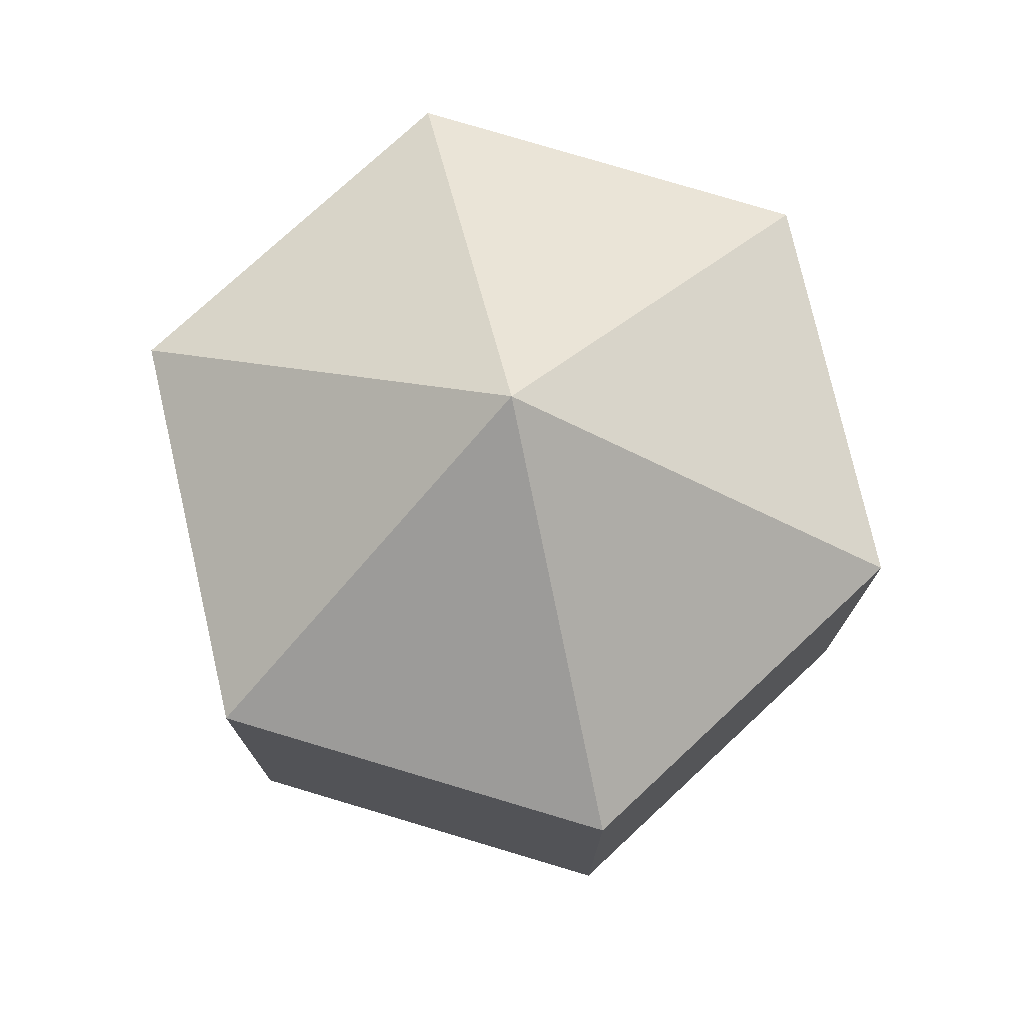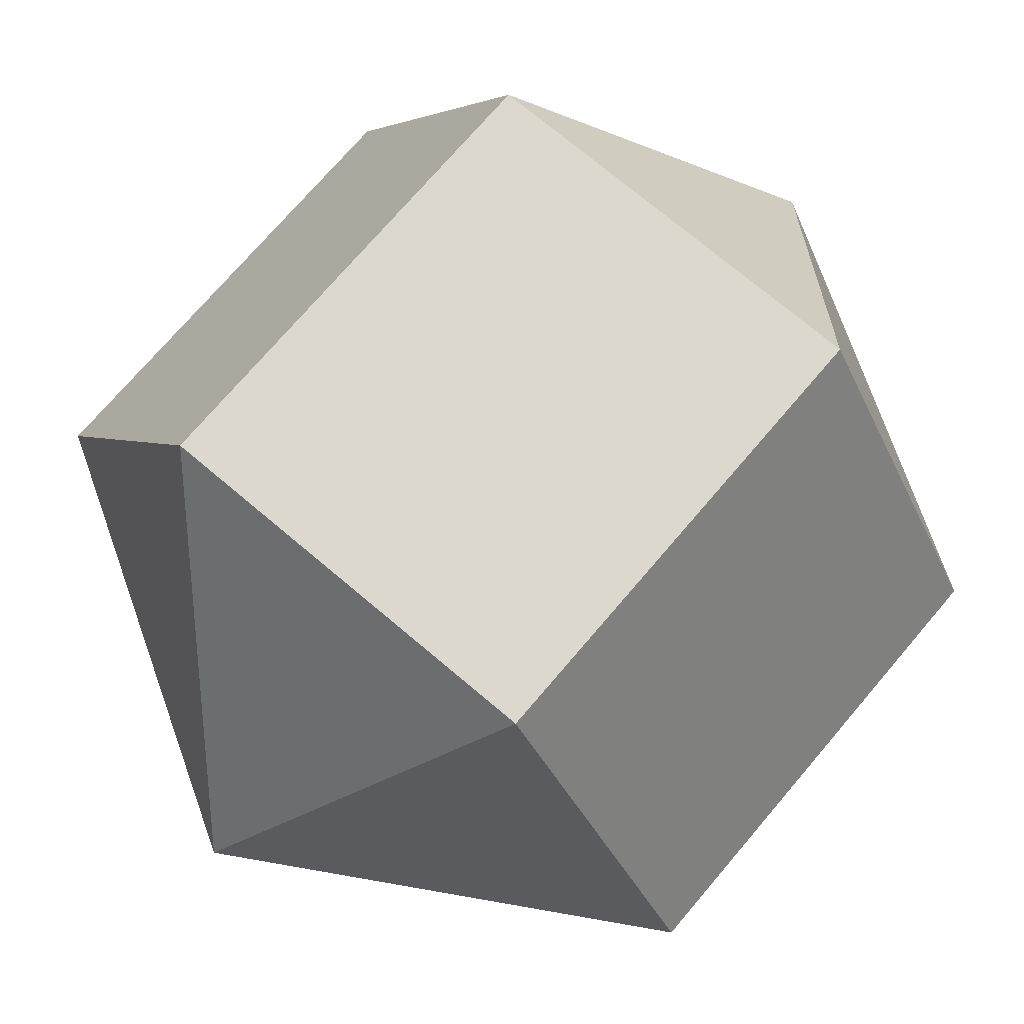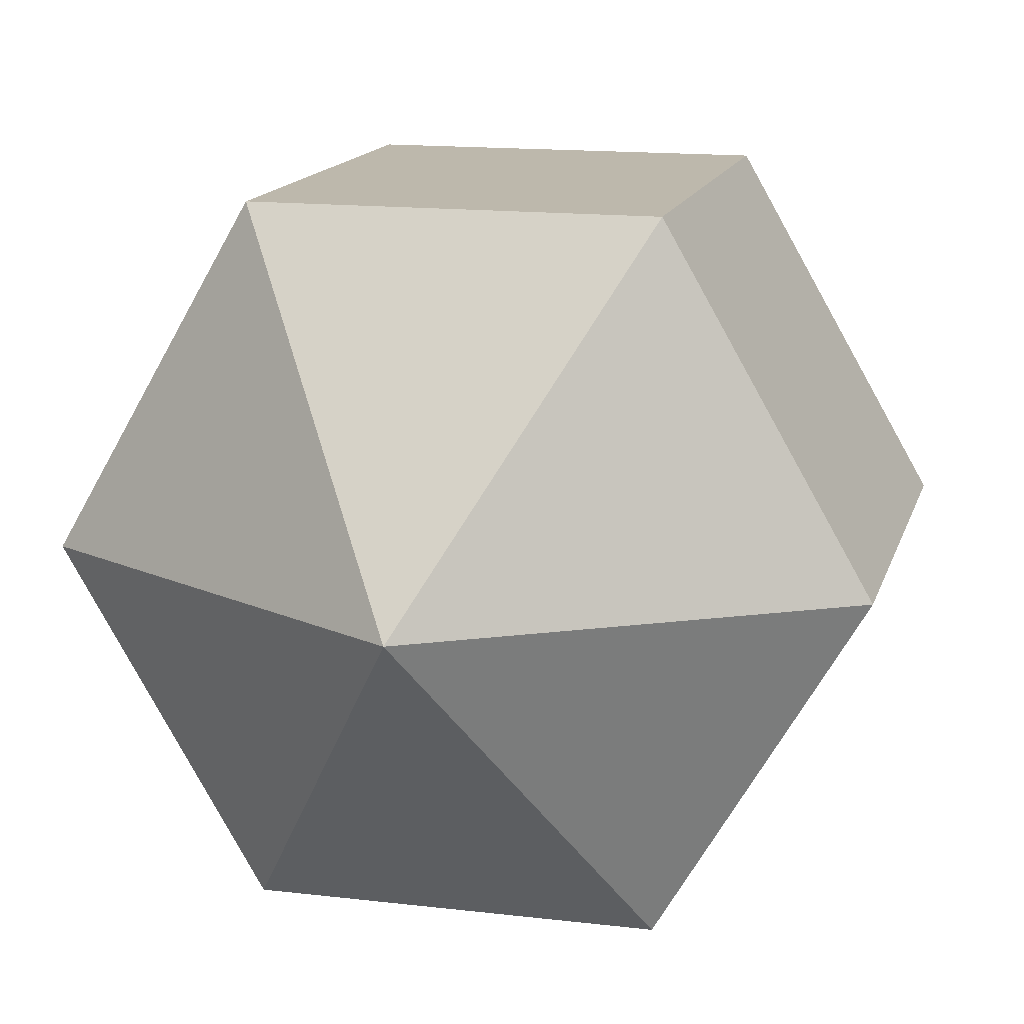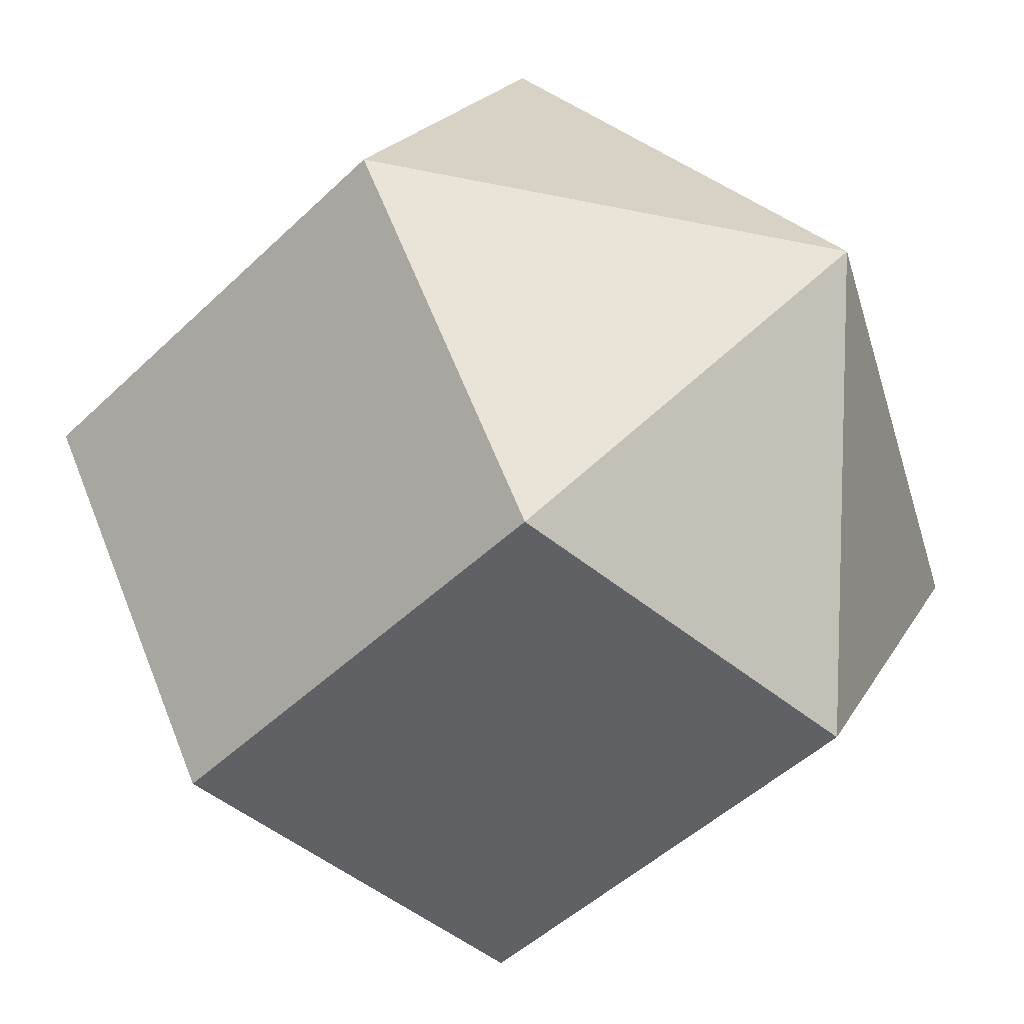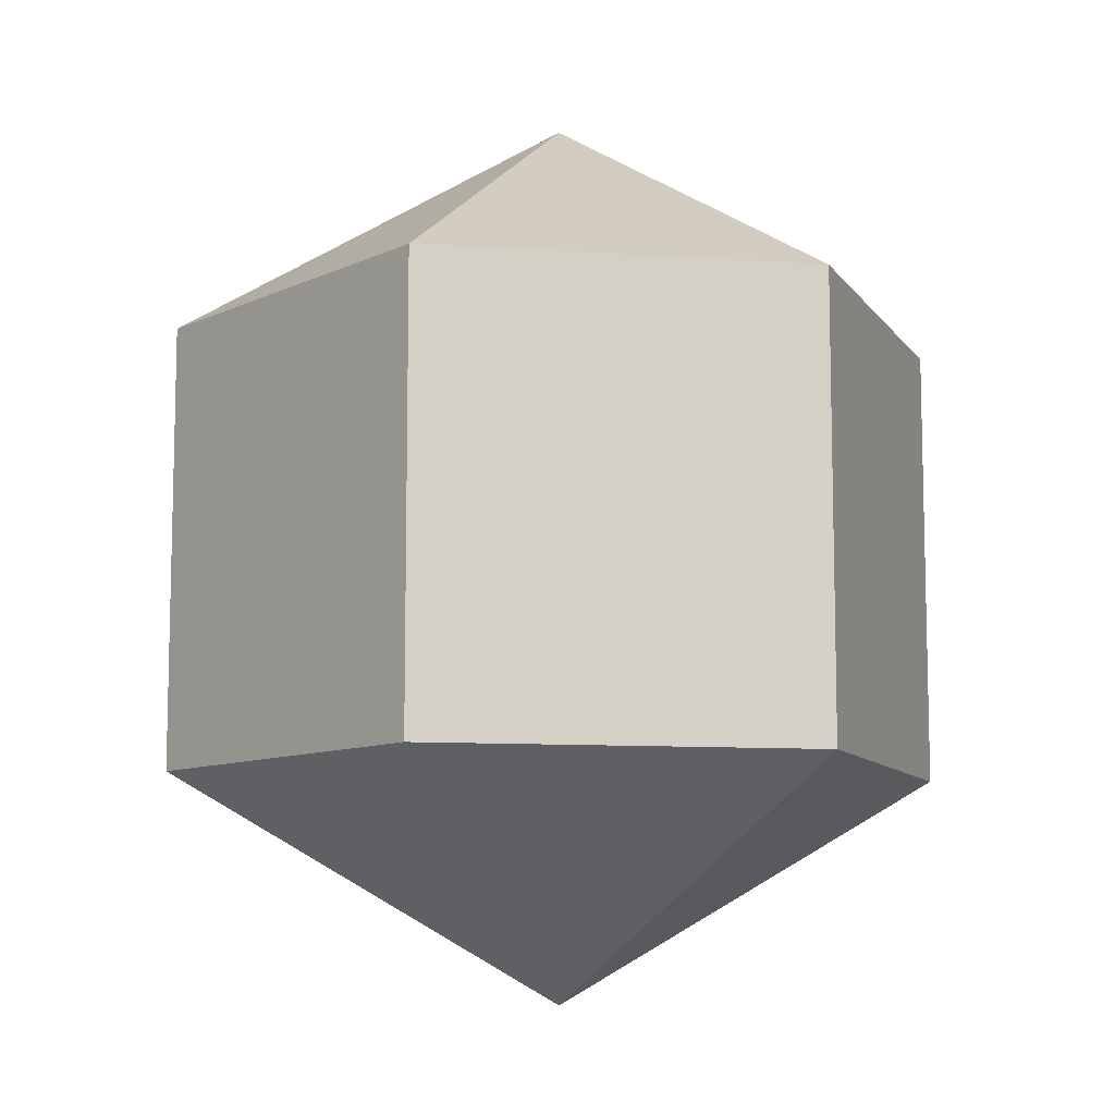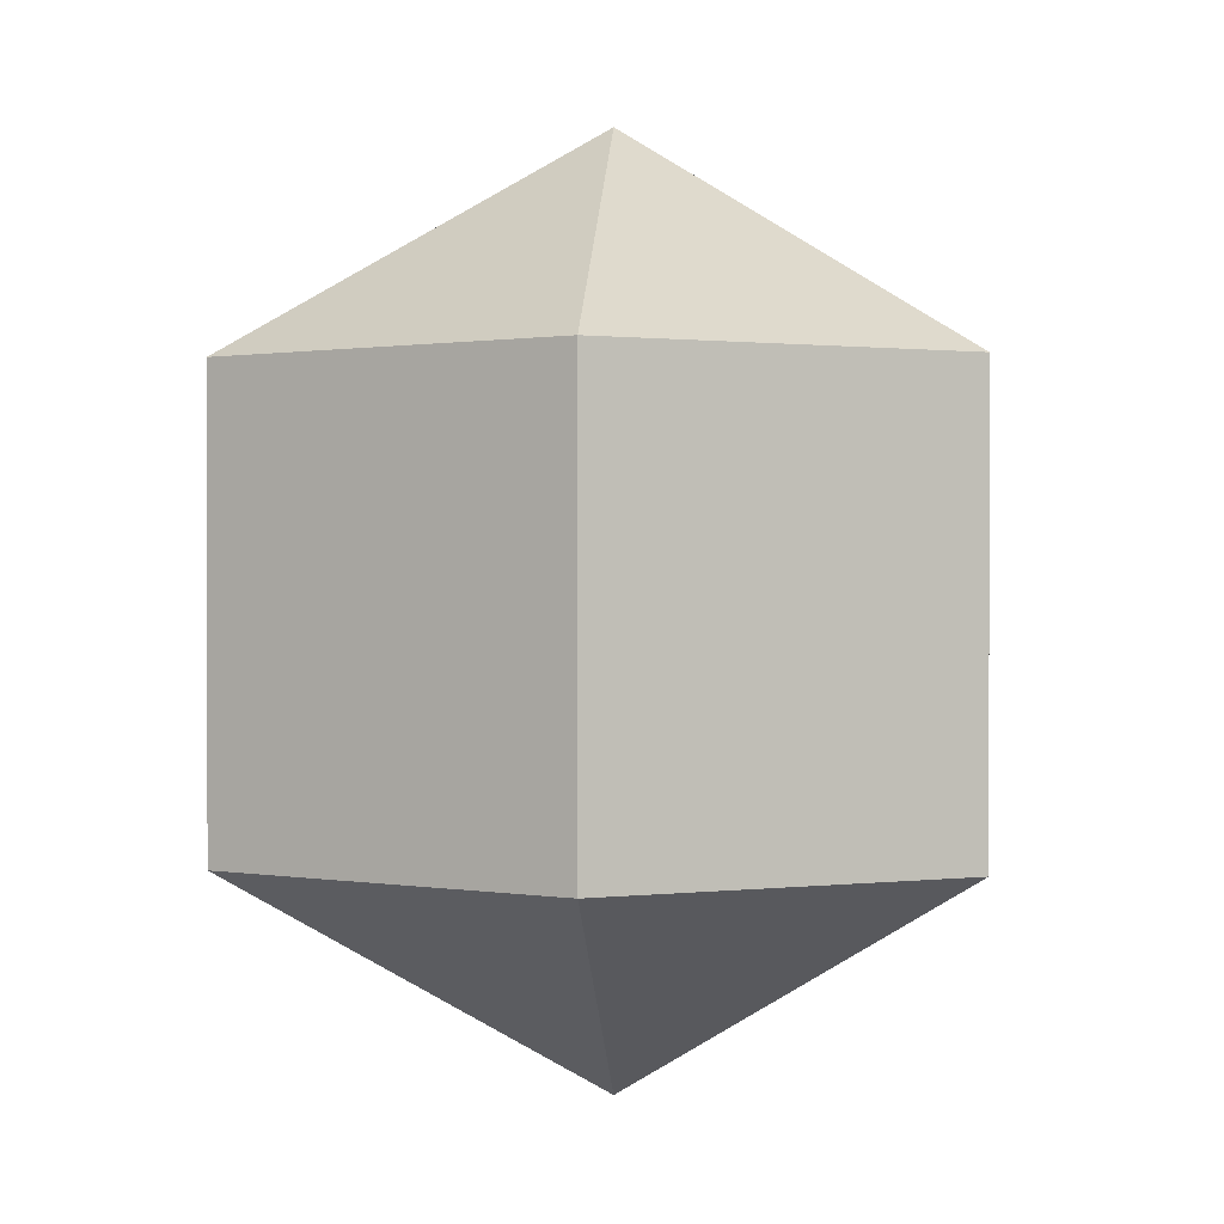
<metadata>
{"format":"obj","ext":"obj","renderer":"f3d","projection":"perspective","resolution":1024,"background":"white","views":[{"elev":75.7,"azim":137.0,"up":"+Y"},{"elev":72.5,"azim":40.3,"up":"+Z"},{"elev":14.8,"azim":14.4,"up":"+Z"},{"elev":-47.8,"azim":-43.0,"up":"+Z"},{"elev":-9.5,"azim":110.3,"up":"+Y"},{"elev":0.6,"azim":-25.8,"up":"+Y"}]}
</metadata>
<code>
o model_348
v 0.0002574 0.03774 -0.0002229
v 0.01622 0.01872 -0.02831
v -0.01622 0.01872 -0.02831
v 0.0002574 0.03774 -0.0002229
v -0.03269 0.01872 -0.0002229
v -0.01622 0.01872 -0.02831
v 0.0002574 0.03774 -0.0002229
v -0.03269 0.01872 -0.0002229
v -0.01622 0.01872 0.02831
v 0.0002574 0.03774 -0.0002229
v 0.01622 0.01872 0.02831
v -0.01622 0.01872 0.02831
v 0.0002574 0.03774 -0.0002229
v 0.01622 0.01872 0.02831
v 0.03269 0.01872 -0.0002229
v 0.0002574 0.03774 -0.0002229
v 0.01622 0.01872 -0.02831
v 0.03269 0.01872 -0.0002229
v 0.0002574 -0.03774 -0.0002229
v -0.01622 -0.01872 -0.02831
v 0.01622 -0.01872 -0.02831
v 0.0002574 -0.03774 -0.0002229
v -0.01622 -0.01872 -0.02831
v -0.03269 -0.01872 -0.0002229
v 0.0002574 -0.03774 -0.0002229
v -0.01622 -0.01872 0.02831
v -0.03269 -0.01872 -0.0002229
v 0.0002574 -0.03774 -0.0002229
v -0.01622 -0.01872 0.02831
v 0.01622 -0.01872 0.02831
v 0.0002574 -0.03774 -0.0002229
v 0.03269 -0.01872 -0.0002229
v 0.01622 -0.01872 0.02831
v 0.0002574 -0.03774 -0.0002229
v 0.03269 -0.01872 -0.0002229
v 0.01622 -0.01872 -0.02831
v 0.01622 -0.01872 -0.02831
v -0.01622 -0.01872 -0.02831
v 0.01622 0.01872 -0.02831
v -0.01622 0.01872 -0.02831
v -0.01622 -0.01872 -0.02831
v -0.03269 -0.01872 -0.0002229
v -0.01622 0.01872 -0.02831
v -0.03269 0.01872 -0.0002229
v -0.03269 -0.01872 -0.0002229
v -0.01622 -0.01872 0.02831
v -0.03269 0.01872 -0.0002229
v -0.01622 0.01872 0.02831
v -0.01622 -0.01872 0.02831
v 0.01622 -0.01872 0.02831
v -0.01622 0.01872 0.02831
v 0.01622 0.01872 0.02831
v 0.01622 -0.01872 0.02831
v 0.03269 -0.01872 -0.0002229
v 0.01622 0.01872 0.02831
v 0.03269 0.01872 -0.0002229
v 0.03269 -0.01872 -0.0002229
v 0.01622 -0.01872 -0.02831
v 0.03269 0.01872 -0.0002229
v 0.01622 0.01872 -0.02831
f 1 2 3
f 2 3 3
f 3 3 4
f 3 4 4
f 4 4 5
f 4 6 5
f 5 6 6
f 6 7 6
f 6 7 7
f 7 8 7
f 7 8 9
f 8 9 9
f 9 9 10
f 9 10 10
f 10 10 11
f 10 12 11
f 11 12 12
f 12 13 12
f 12 13 13
f 13 14 13
f 13 14 15
f 14 15 15
f 15 15 16
f 15 16 16
f 16 16 17
f 16 18 17
f 17 18 18
f 18 19 18
f 18 19 19
f 19 20 19
f 19 20 21
f 20 21 21
f 21 21 22
f 21 22 22
f 22 22 23
f 22 24 23
f 23 24 24
f 24 25 24
f 24 25 25
f 25 26 25
f 25 26 27
f 26 27 27
f 27 27 28
f 27 28 28
f 28 28 29
f 28 30 29
f 29 30 30
f 30 31 30
f 30 31 31
f 31 32 31
f 31 32 33
f 32 33 33
f 33 33 34
f 33 34 34
f 34 34 35
f 34 36 35
f 35 36 36
f 36 37 36
f 36 37 37
f 37 38 37
f 37 38 39
f 38 40 39
f 39 40 40
f 40 41 40
f 40 41 41
f 41 42 41
f 41 42 43
f 42 44 43
f 43 44 44
f 44 45 44
f 44 45 45
f 45 46 45
f 45 46 47
f 46 48 47
f 47 48 48
f 48 49 48
f 48 49 49
f 49 50 49
f 49 50 51
f 50 52 51
f 51 52 52
f 52 53 52
f 52 53 53
f 53 54 53
f 53 54 55
f 54 56 55
f 55 56 56
f 56 57 56
f 56 57 57
f 57 58 57
f 57 58 59
f 58 60 59

</code>
